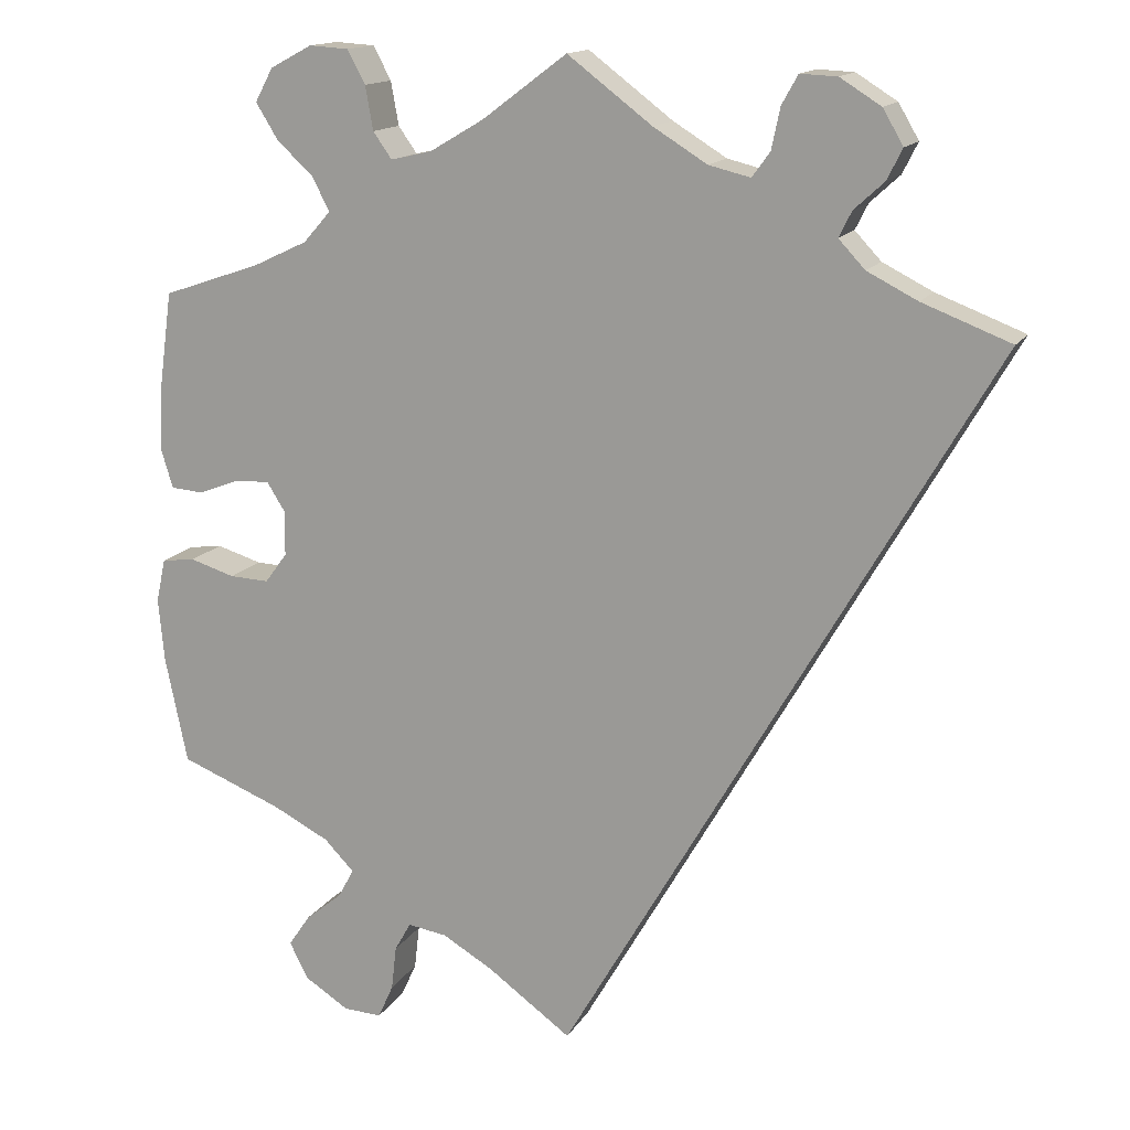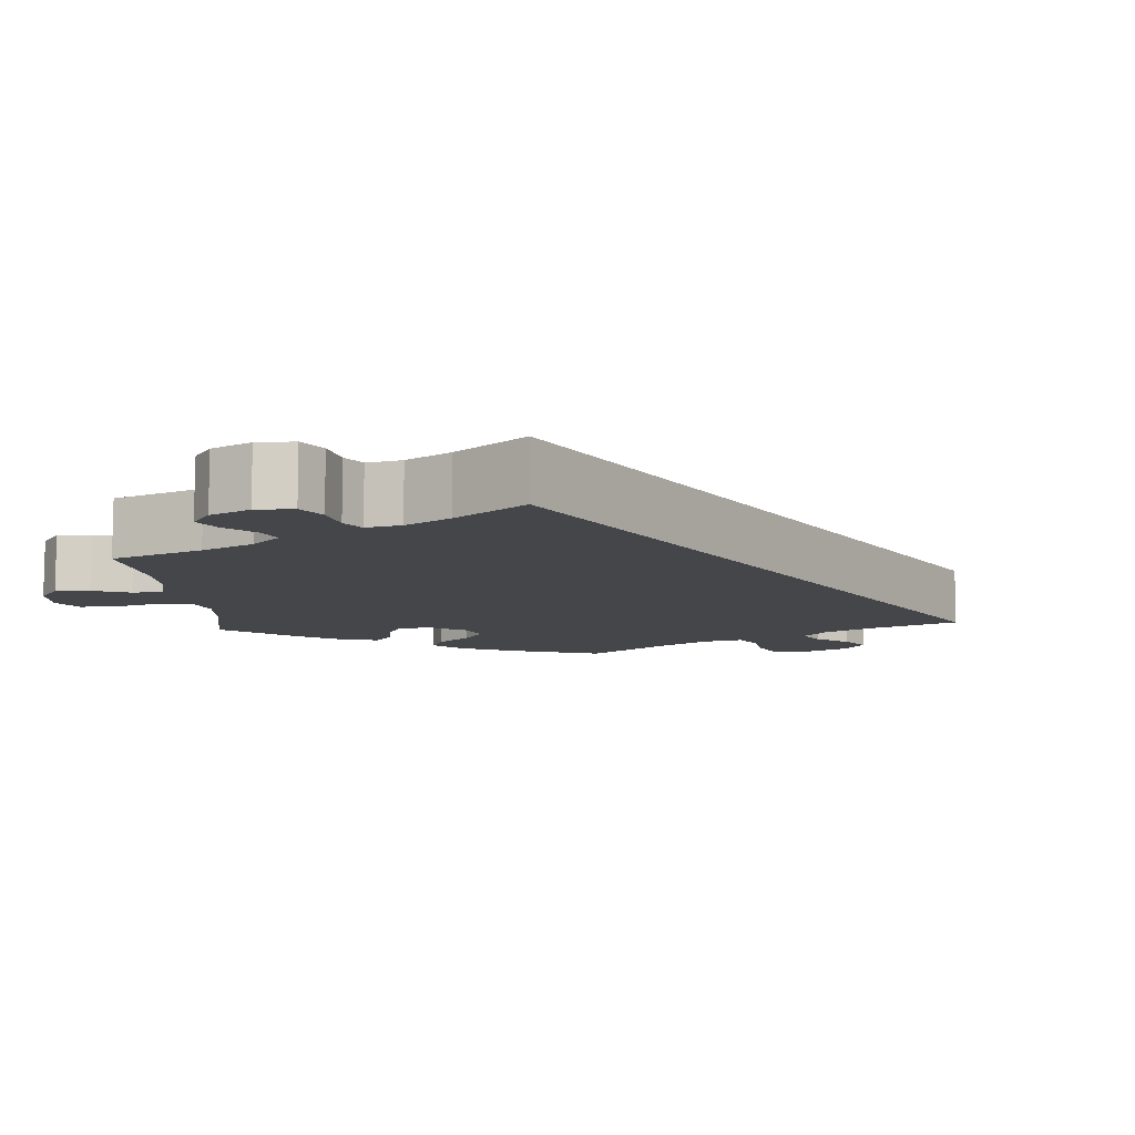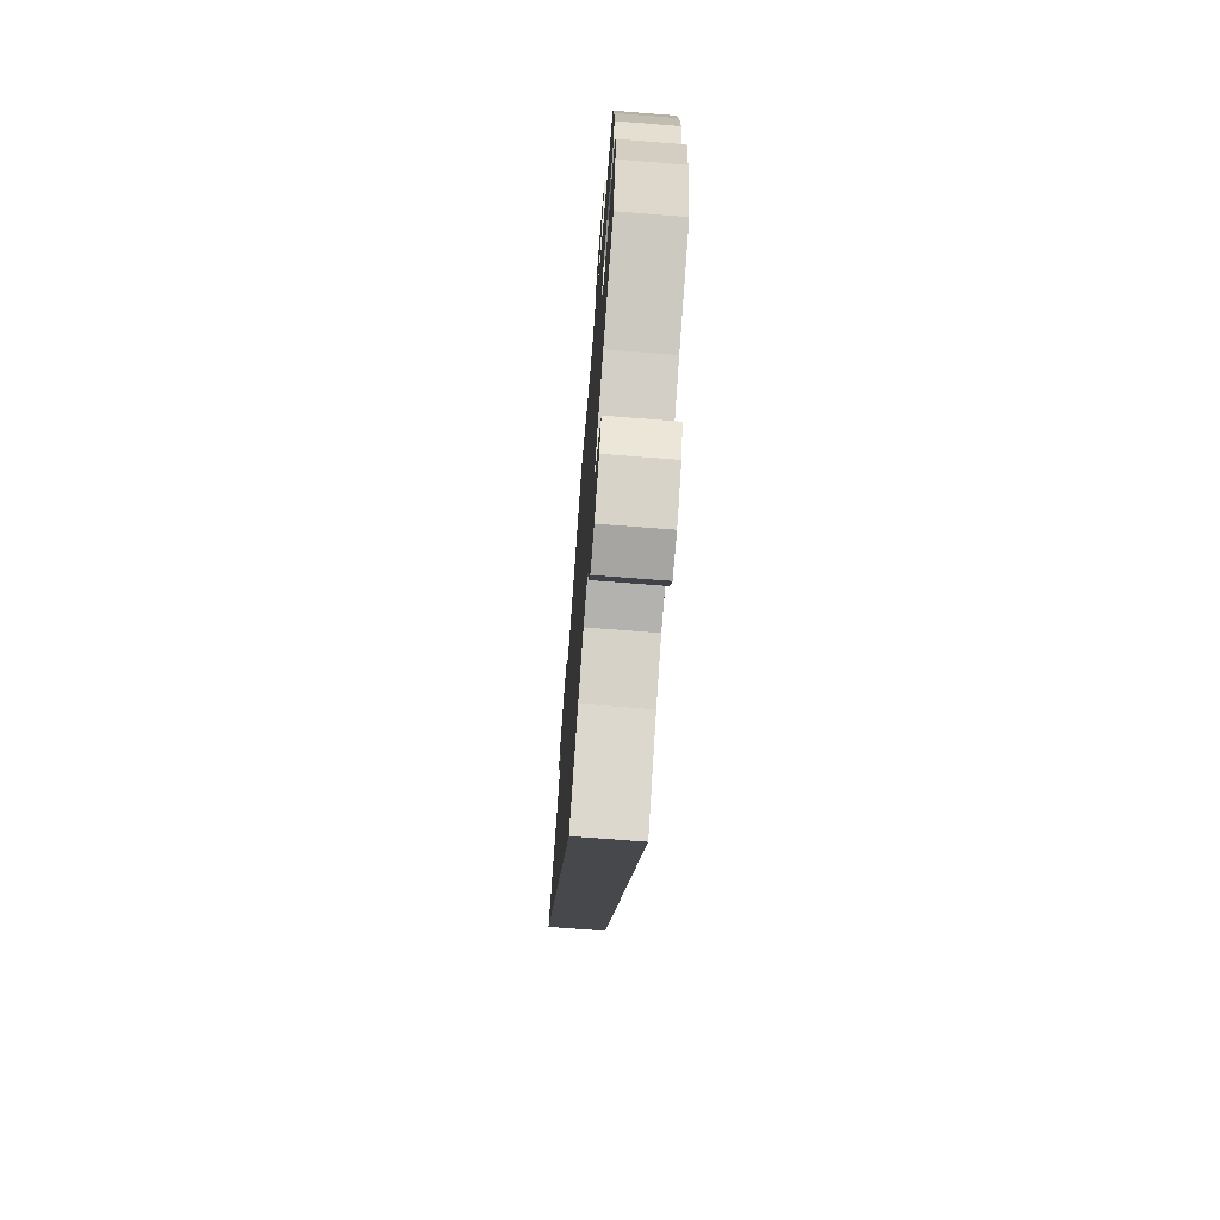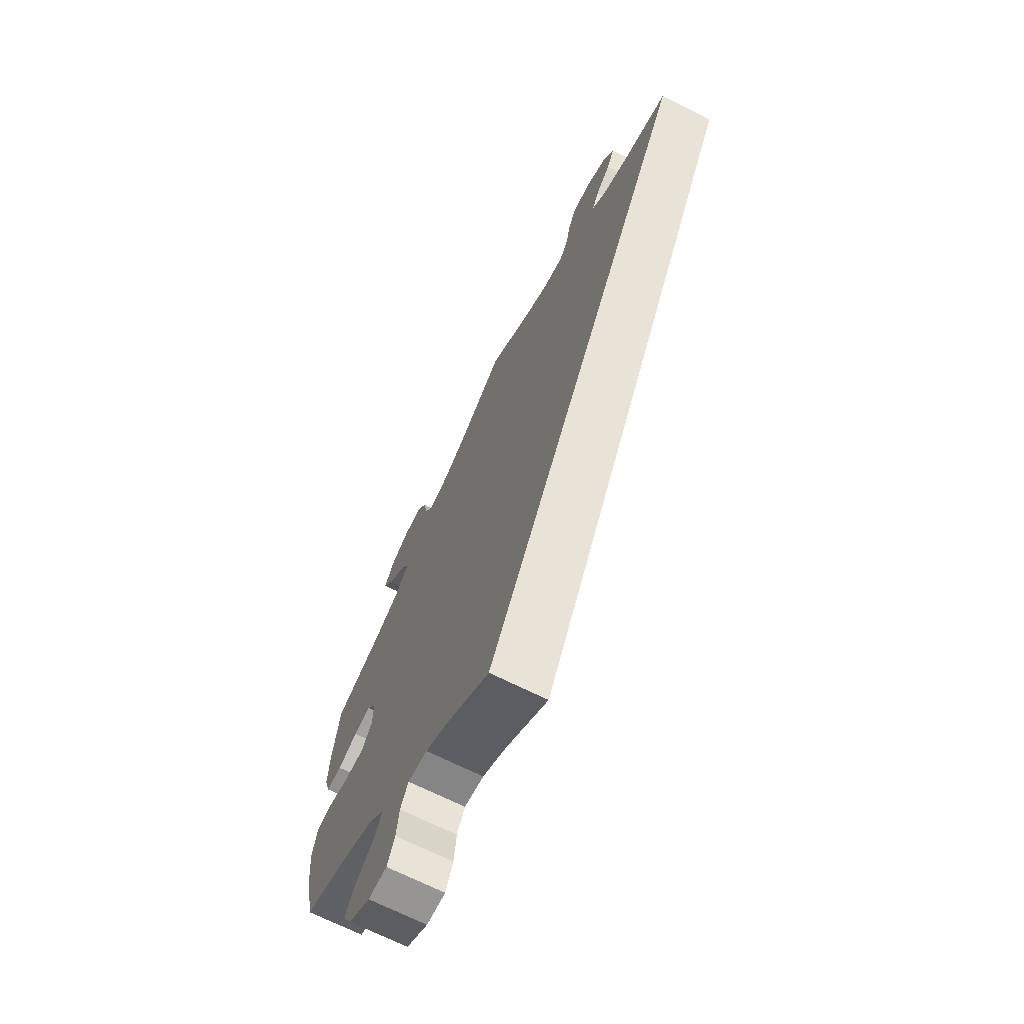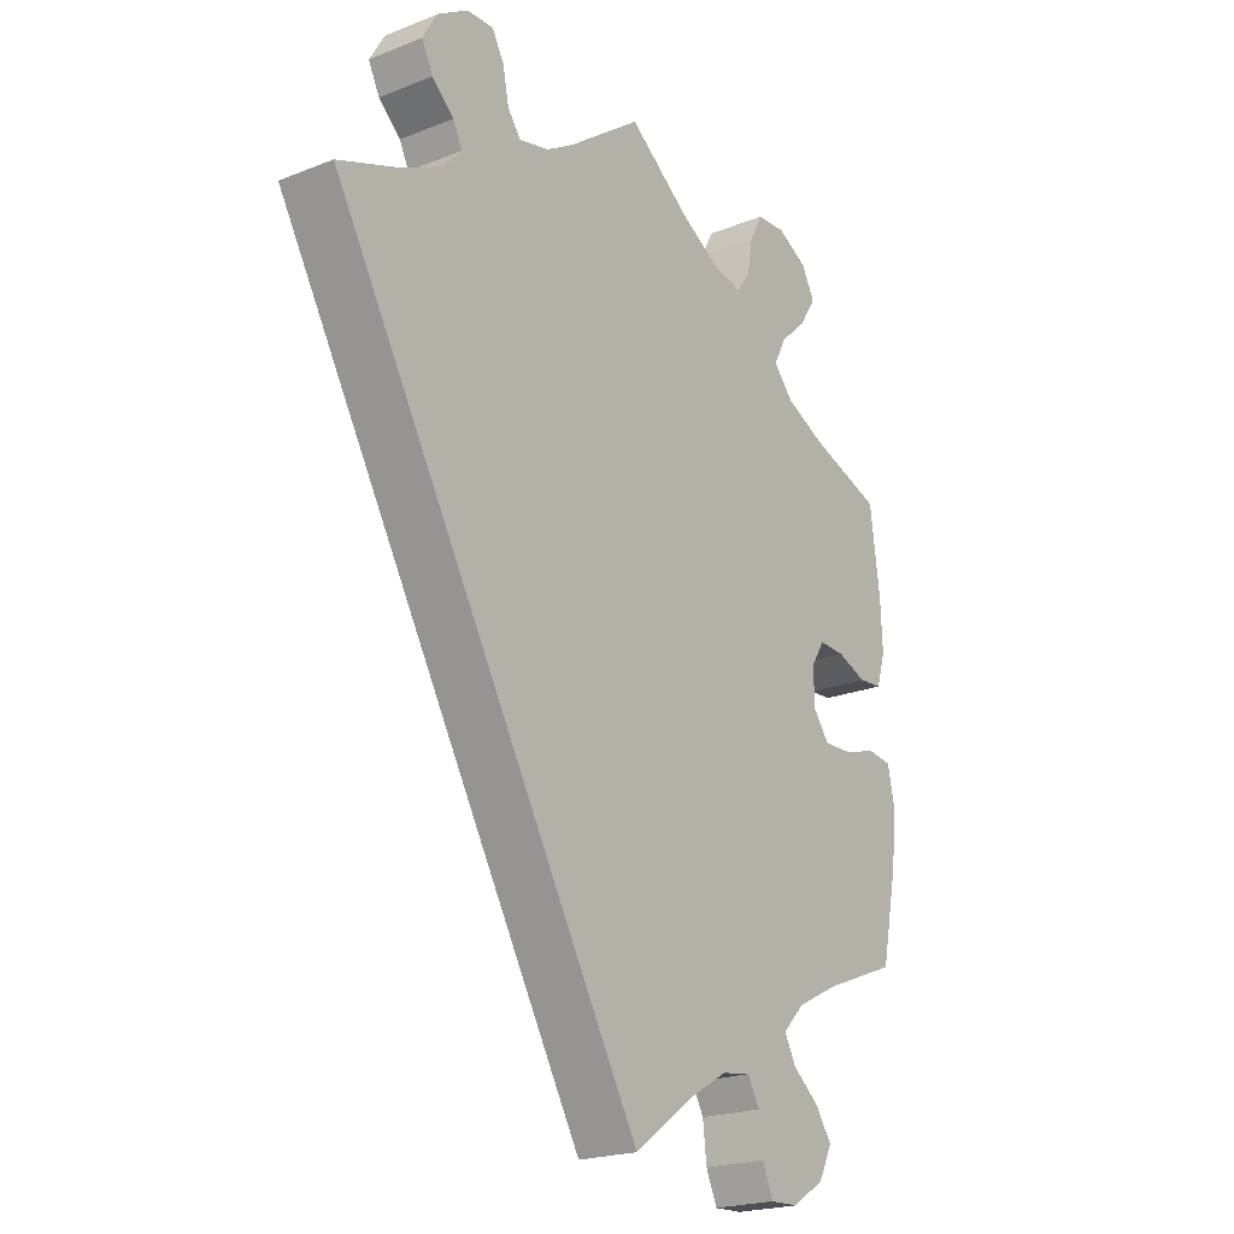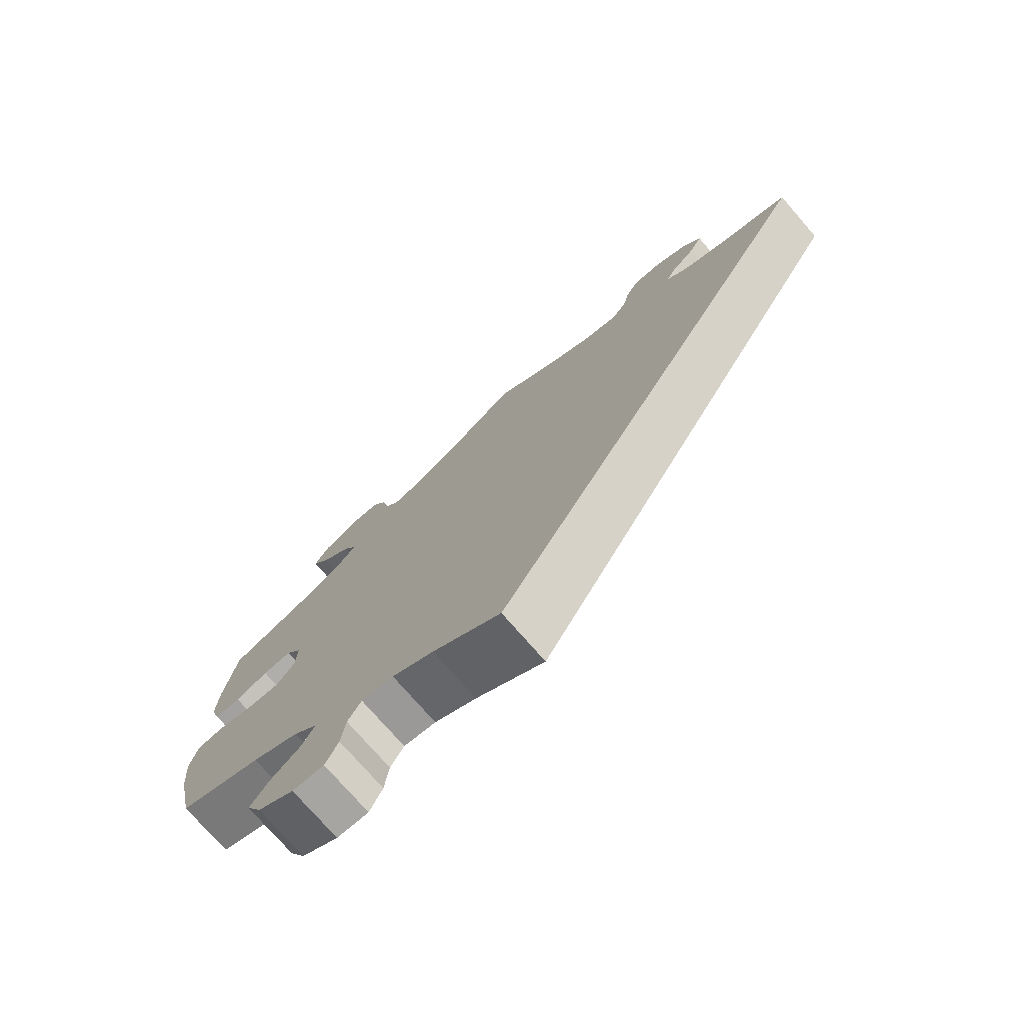
<metadata>
{"format":"obj","ext":"obj","renderer":"f3d","projection":"perspective","resolution":1024,"background":"white","views":[{"elev":14.7,"azim":20.6,"up":"+Z"},{"elev":-9.5,"azim":64.0,"up":"+Y"},{"elev":-71.0,"azim":-94.5,"up":"+Z"},{"elev":-70.0,"azim":63.5,"up":"+Z"},{"elev":-21.3,"azim":125.2,"up":"+Z"},{"elev":-75.8,"azim":41.1,"up":"+Z"}]}
</metadata>
<code>
v -0.526 0.07 -0.164
v -0.533 0.07 -0.089
v -0.522 0.07 -0.038
v -0.483 0.07 -0.033
v -0.43 0.07 -0.049
v -0.384 0.07 -0.051
v -0.358 0.07 -0.016
v -0.357 0.07 0.036
v -0.379 0.07 0.071
v -0.421 0.07 0.069
v -0.468 0.07 0.051
v -0.506 0.07 0.054
v -0.52 0.07 0.1
v -0.517 0.07 0.171
v -0.501 0.07 0.289
v -0.386 0.07 0.328
v -0.322 0.07 0.358
v -0.29 0.07 0.394
v -0.31 0.07 0.433
v -0.353 0.07 0.473
v -0.379 0.07 0.515
v -0.358 0.07 0.554
v -0.309 0.07 0.58
v -0.263 0.07 0.577
v -0.242 0.07 0.538
v -0.233 0.07 0.487
v -0.211 0.07 0.456
v -0.163 0.07 0.467
v -0.1 0.07 0.504
v -0.001 0.07 0.578
v 0.098 0.07 0.503
v 0.161 0.07 0.464
v 0.21 0.07 0.452
v 0.231 0.07 0.481
v 0.241 0.07 0.529
v 0.26 0.07 0.563
v 0.303 0.07 0.561
v 0.351 0.07 0.531
v 0.375 0.07 0.49
v 0.357 0.07 0.454
v 0.322 0.07 0.422
v 0.307 0.07 0.392
v 0.338 0.07 0.359
v 0.397 0.07 0.329
v 0.501 0.07 0.289
v 0 0.07 -0.578
v -0.098 0.07 -0.507
v -0.158 0.07 -0.472
v -0.204 0.07 -0.465
v -0.223 0.07 -0.499
v -0.229 0.07 -0.551
v -0.247 0.07 -0.591
v -0.292 0.07 -0.589
v -0.344 0.07 -0.556
v -0.366 0.07 -0.513
v -0.34 0.07 -0.475
v -0.297 0.07 -0.44
v -0.279 0.07 -0.406
v -0.314 0.07 -0.37
v -0.381 0.07 -0.336
v -0.5 0.07 -0.289
v -0.526 0 -0.164
v -0.533 0 -0.089
v -0.522 0 -0.038
v -0.483 0 -0.033
v -0.43 0 -0.049
v -0.384 0 -0.051
v -0.358 0 -0.016
v -0.357 0 0.036
v -0.379 0 0.071
v -0.421 0 0.069
v -0.468 0 0.051
v -0.506 0 0.054
v -0.52 0 0.1
v -0.517 0 0.171
v -0.501 0 0.289
v -0.386 0 0.328
v -0.322 0 0.358
v -0.29 0 0.394
v -0.31 0 0.433
v -0.353 0 0.473
v -0.379 0 0.515
v -0.358 0 0.554
v -0.309 0 0.58
v -0.263 0 0.577
v -0.242 0 0.538
v -0.233 0 0.487
v -0.211 0 0.456
v -0.163 0 0.467
v -0.1 0 0.504
v -0.001 0 0.578
v 0.098 0 0.503
v 0.161 0 0.464
v 0.21 0 0.452
v 0.231 0 0.481
v 0.241 0 0.529
v 0.26 0 0.563
v 0.303 0 0.561
v 0.351 0 0.531
v 0.375 0 0.49
v 0.357 0 0.454
v 0.322 0 0.422
v 0.307 0 0.392
v 0.338 0 0.359
v 0.397 0 0.329
v 0.501 0 0.289
v 0 0 -0.578
v -0.098 0 -0.507
v -0.158 0 -0.472
v -0.204 0 -0.465
v -0.223 0 -0.499
v -0.229 0 -0.551
v -0.247 0 -0.591
v -0.292 0 -0.589
v -0.344 0 -0.556
v -0.366 0 -0.513
v -0.34 0 -0.475
v -0.297 0 -0.44
v -0.279 0 -0.406
v -0.314 0 -0.37
v -0.381 0 -0.336
v -0.5 0 -0.289
f 60 61 1 2
f 59 60 2 3
f 58 59 3 4
f 54 55 56 57
f 54 57 58
f 53 54 58
f 50 51 52 53
f 49 50 53 58
f 48 49 58 4
f 44 45 46 47
f 43 44 47 48
f 42 43 48
f 41 42 48
f 38 39 40 41
f 34 35 36 37
f 33 34 37 38
f 29 30 31
f 28 29 31 32
f 27 28 32 33
f 23 24 25 26
f 23 26 27
f 22 23 27
f 19 20 21 22
f 18 19 22 27
f 17 18 27 33
f 13 14 15 16
f 13 16 17 33
f 10 11 12 13
f 9 10 13 33
f 48 4 5
f 48 5 6
f 41 48 6 7
f 38 41 7 8
f 8 9 33 38
f 63 62 122 121
f 64 63 121 120
f 65 64 120 119
f 118 117 116 115
f 119 118 115
f 119 115 114
f 114 113 112 111
f 119 114 111 110
f 65 119 110 109
f 108 107 106 105
f 109 108 105 104
f 109 104 103
f 109 103 102
f 102 101 100 99
f 98 97 96 95
f 99 98 95 94
f 92 91 90
f 93 92 90 89
f 94 93 89 88
f 87 86 85 84
f 88 87 84
f 88 84 83
f 83 82 81 80
f 88 83 80 79
f 94 88 79 78
f 77 76 75 74
f 94 78 77 74
f 74 73 72 71
f 94 74 71 70
f 66 65 109
f 67 66 109
f 68 67 109 102
f 69 68 102 99
f 99 94 70 69
f 1 62 63 2
f 2 63 64 3
f 3 64 65 4
f 4 65 66 5
f 5 66 67 6
f 6 67 68 7
f 7 68 69 8
f 8 69 70 9
f 9 70 71 10
f 10 71 72 11
f 11 72 73 12
f 12 73 74 13
f 13 74 75 14
f 14 75 76 15
f 15 76 77 16
f 16 77 78 17
f 17 78 79 18
f 18 79 80 19
f 19 80 81 20
f 20 81 82 21
f 21 82 83 22
f 22 83 84 23
f 23 84 85 24
f 24 85 86 25
f 25 86 87 26
f 26 87 88 27
f 27 88 89 28
f 28 89 90 29
f 29 90 91 30
f 30 91 92 31
f 31 92 93 32
f 32 93 94 33
f 33 94 95 34
f 34 95 96 35
f 35 96 97 36
f 36 97 98 37
f 37 98 99 38
f 38 99 100 39
f 39 100 101 40
f 40 101 102 41
f 41 102 103 42
f 42 103 104 43
f 43 104 105 44
f 44 105 106 45
f 45 106 107 46
f 46 107 108 47
f 47 108 109 48
f 48 109 110 49
f 49 110 111 50
f 50 111 112 51
f 51 112 113 52
f 52 113 114 53
f 53 114 115 54
f 54 115 116 55
f 55 116 117 56
f 56 117 118 57
f 57 118 119 58
f 58 119 120 59
f 59 120 121 60
f 60 121 122 61
f 61 122 62 1

</code>
